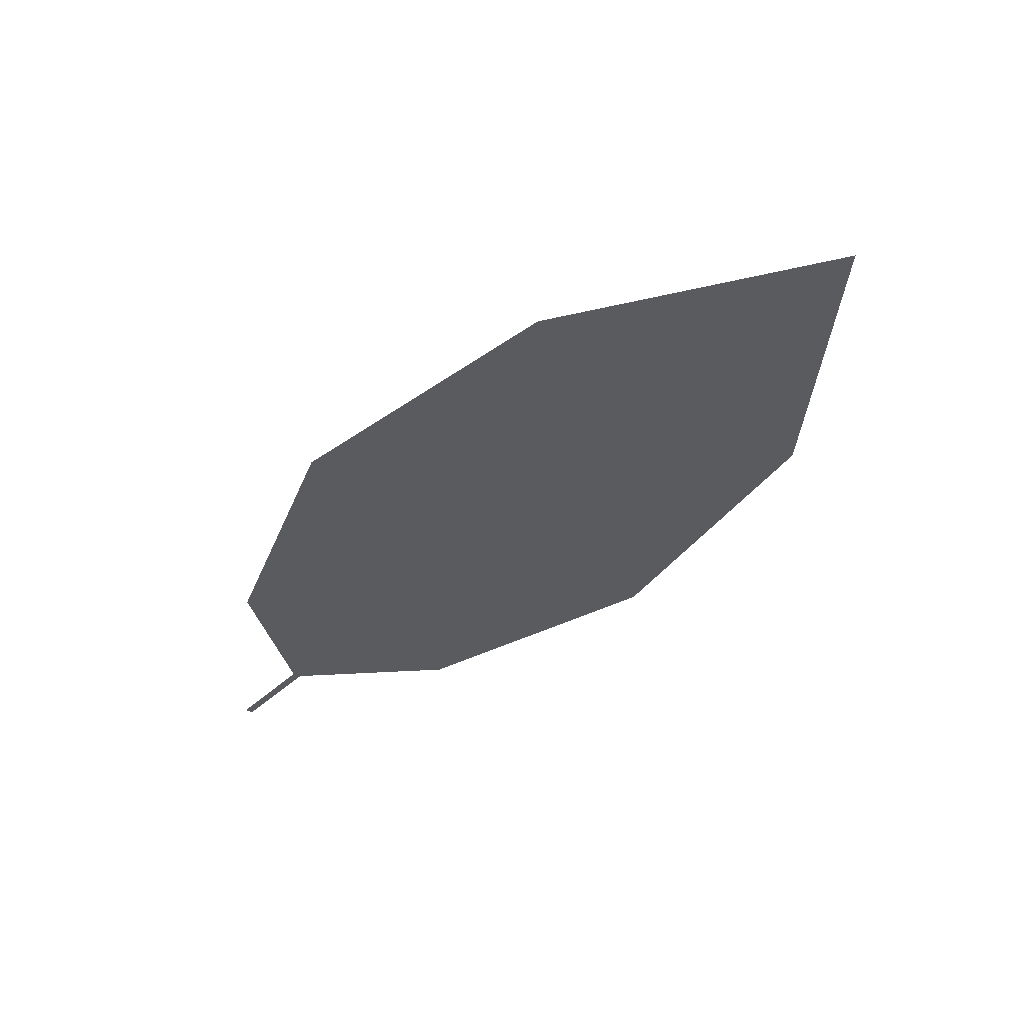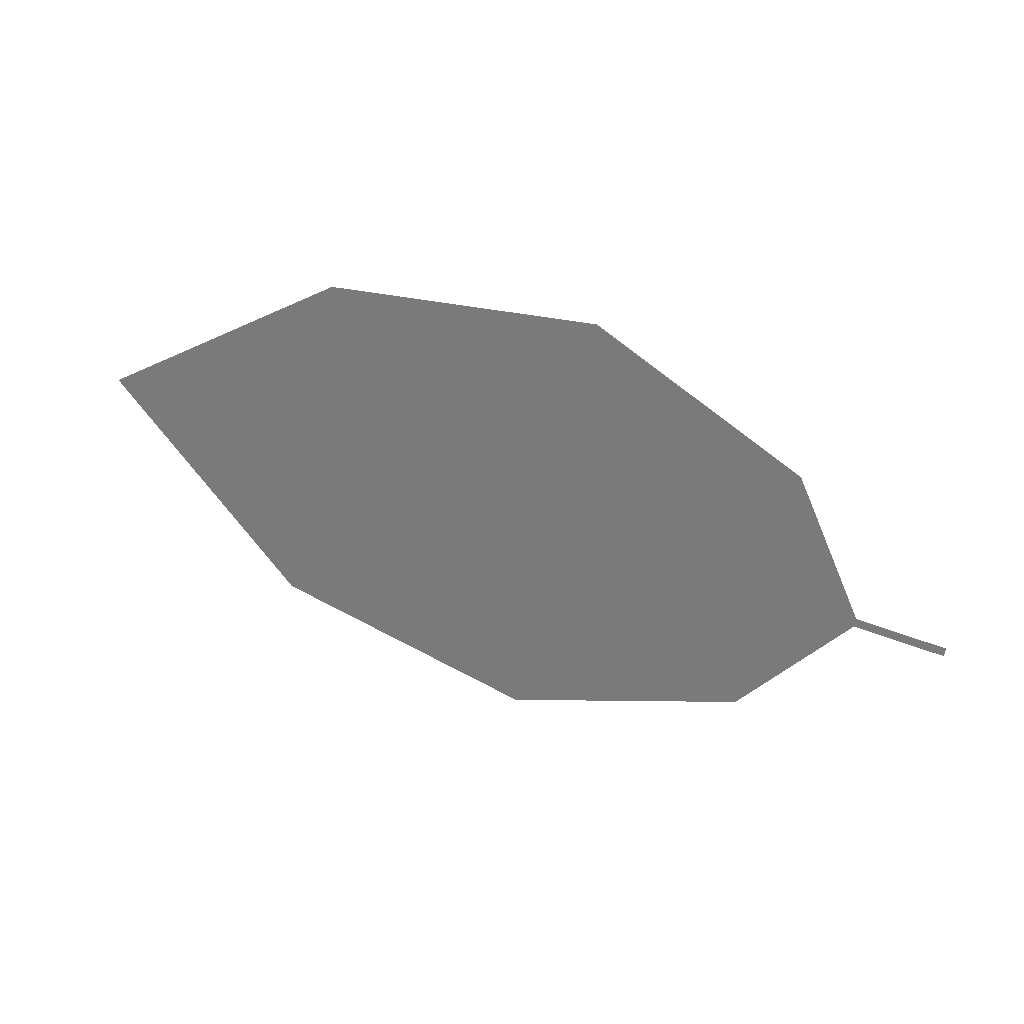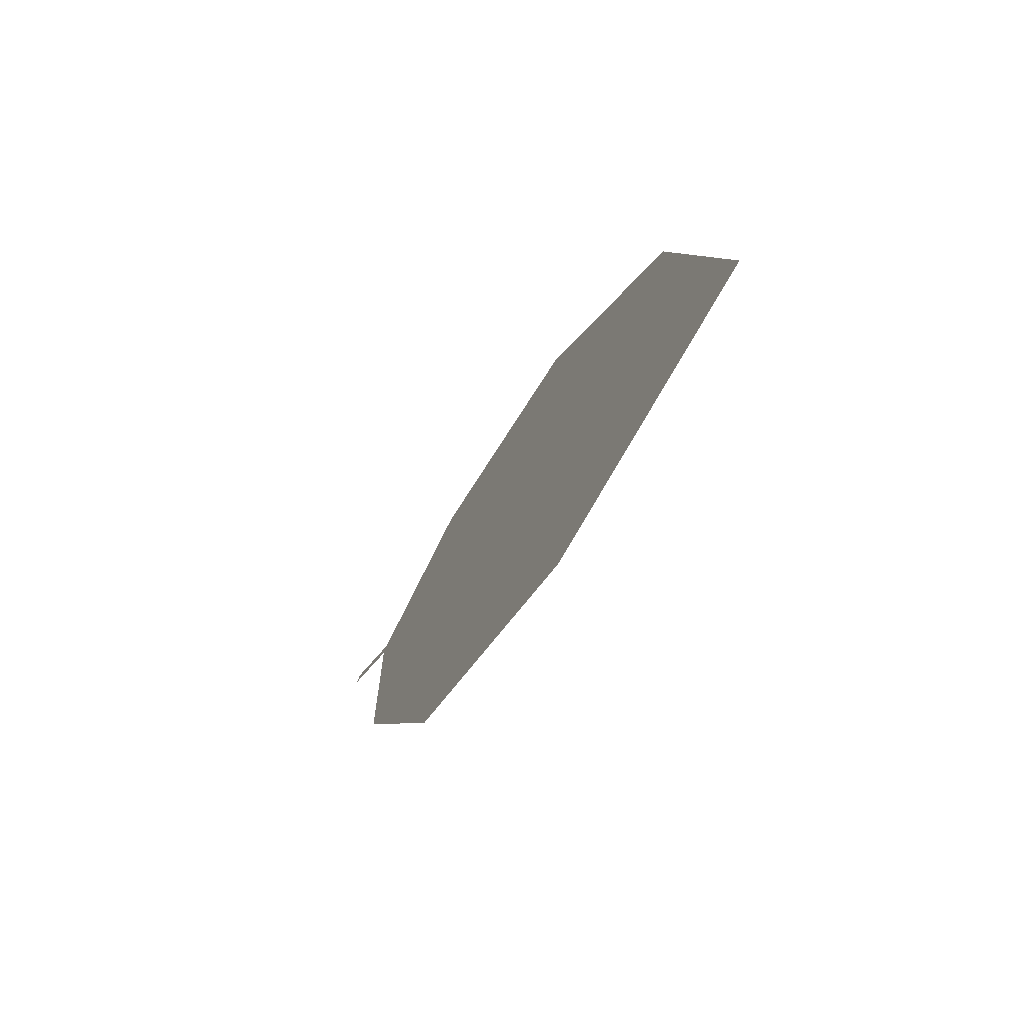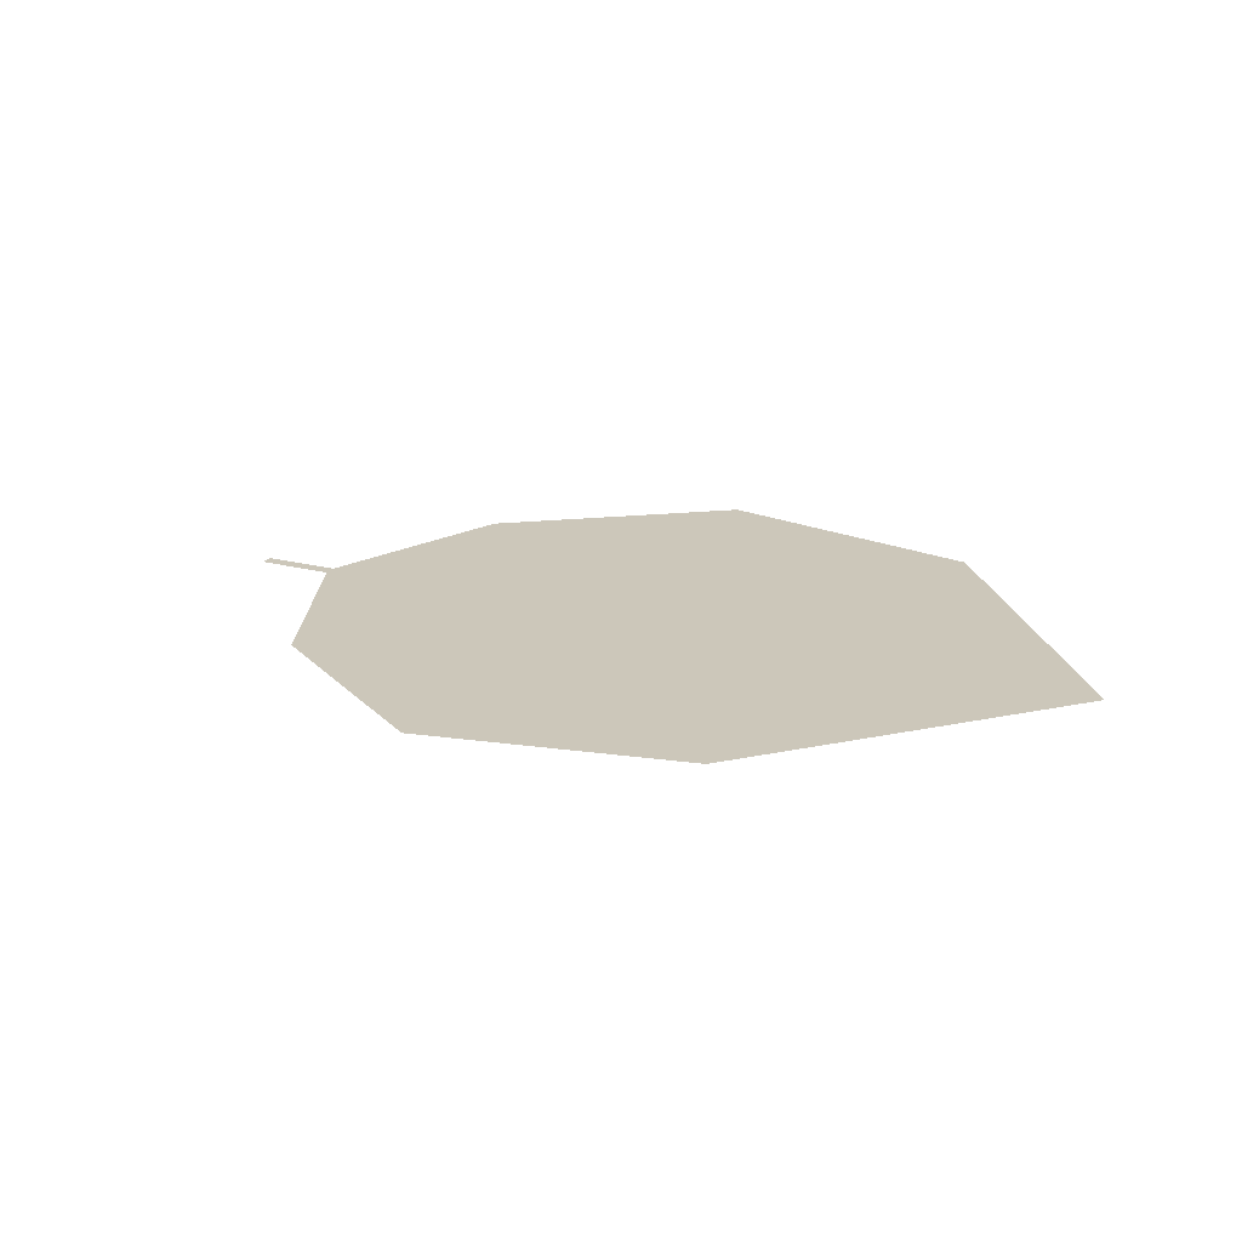
<metadata>
{"format":"obj","ext":"obj","renderer":"f3d","projection":"perspective","resolution":1024,"background":"white","views":[{"elev":-18.6,"azim":28.9,"up":"+Z"},{"elev":-64.8,"azim":152.3,"up":"+Z"},{"elev":-44.4,"azim":47.3,"up":"+Y"},{"elev":40.0,"azim":20.7,"up":"+Z"}]}
</metadata>
<code>
o Leaves.067_leaves.067
v -0.09299 0.0176 1.667
v -0.07927 0.01369 1.671
v -0.09253 0.01902 1.666
v -0.07881 0.01511 1.671
v 0.01926 0.01734 1.698
v -0.05847 0.03179 1.673
v -0.0196 0.03619 1.684
v 0.0444 -0.02086 1.713
v 0.000967 -0.03948 1.704
v -0.04247 -0.03483 1.691
v -0.07219 -0.01083 1.678
f 1 2 4 3
f 9 5 4 2
f 5 7 6 4
f 9 8 5
f 2 11 10 9

</code>
